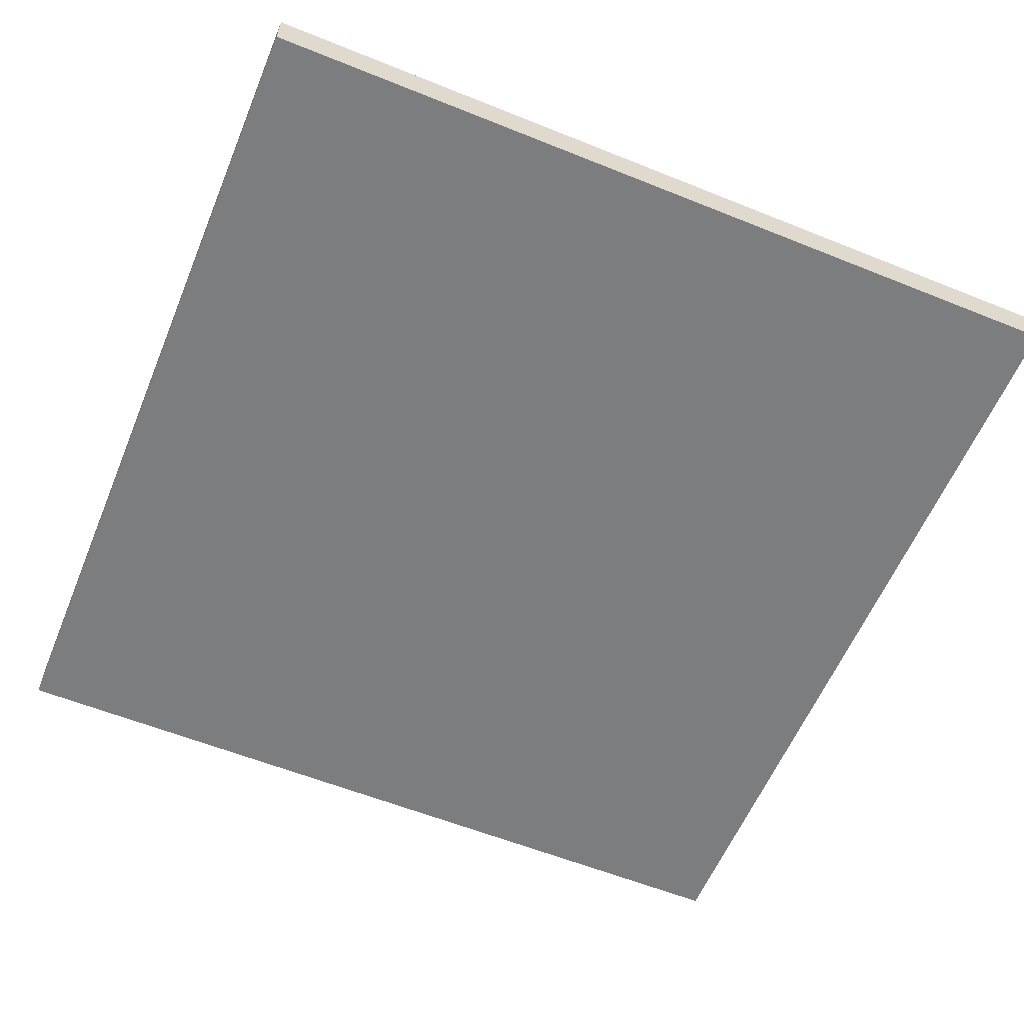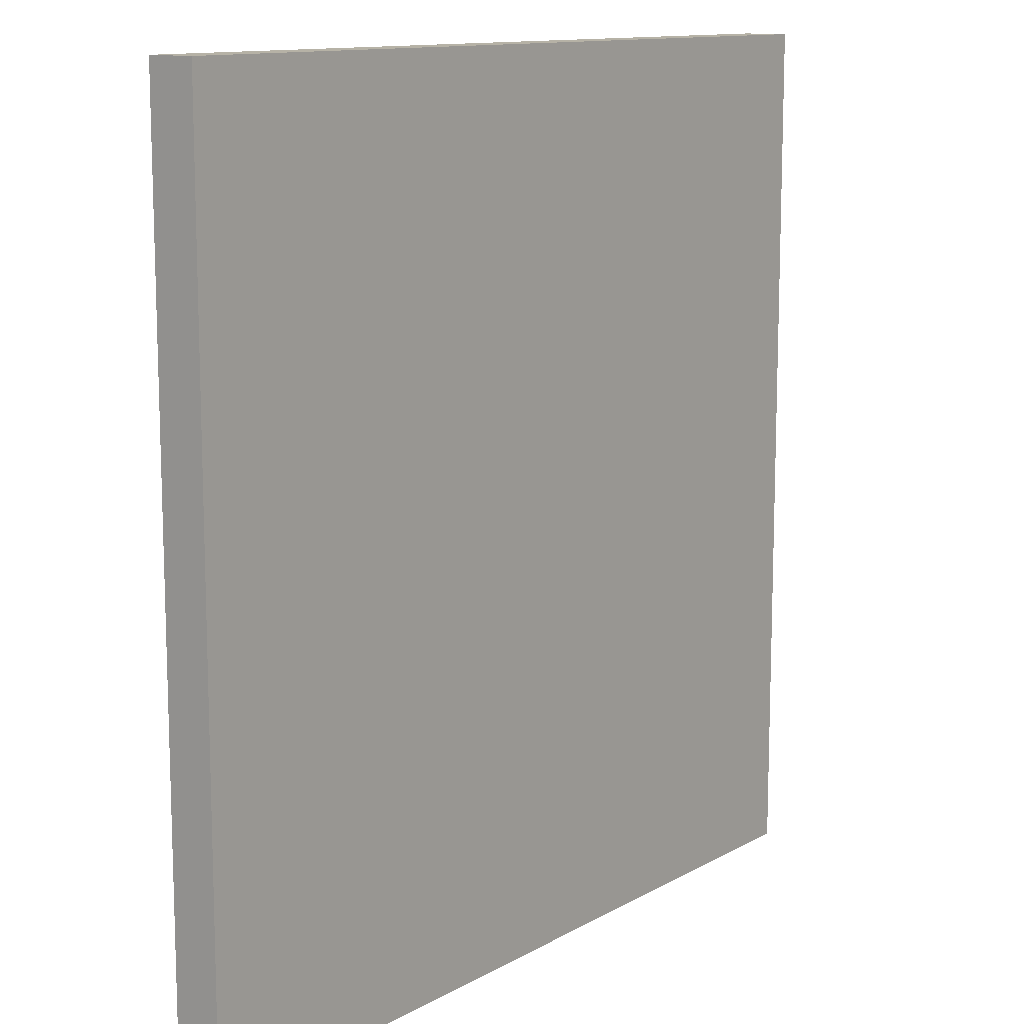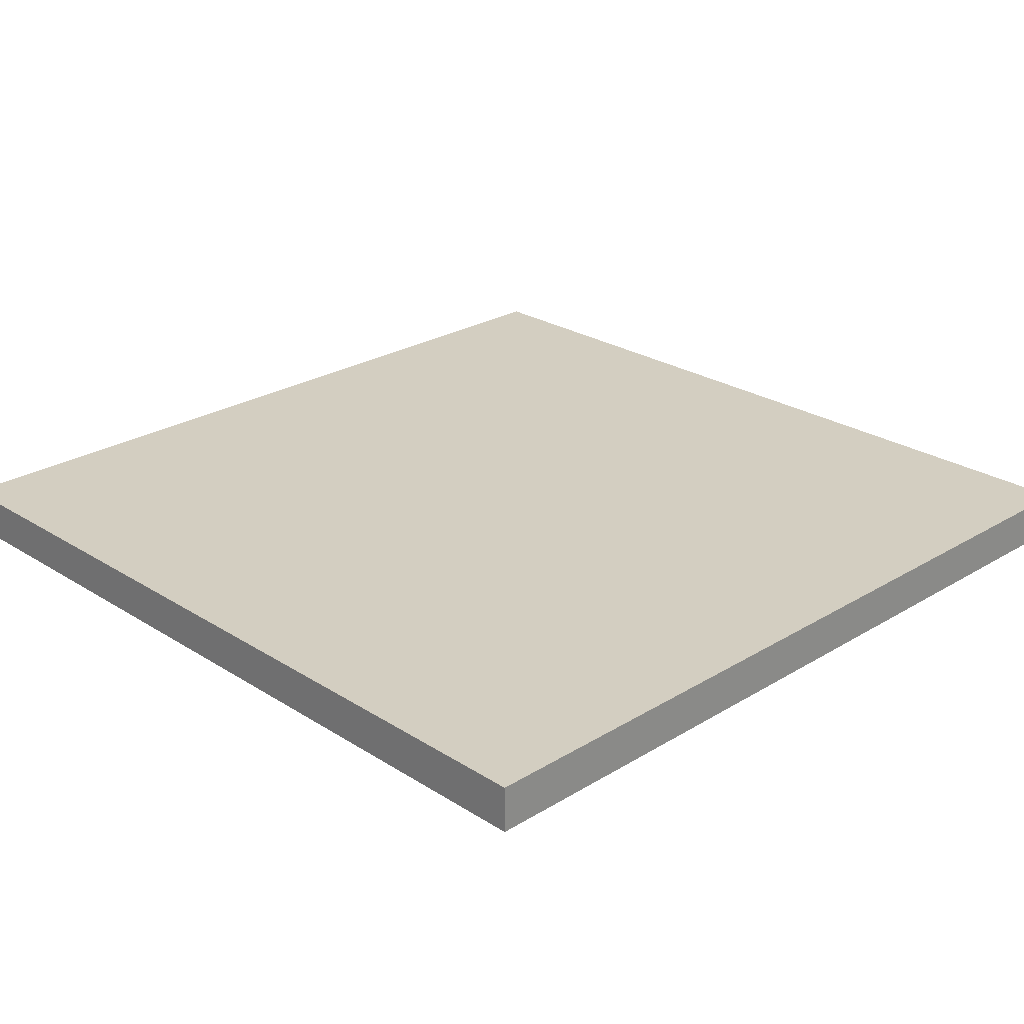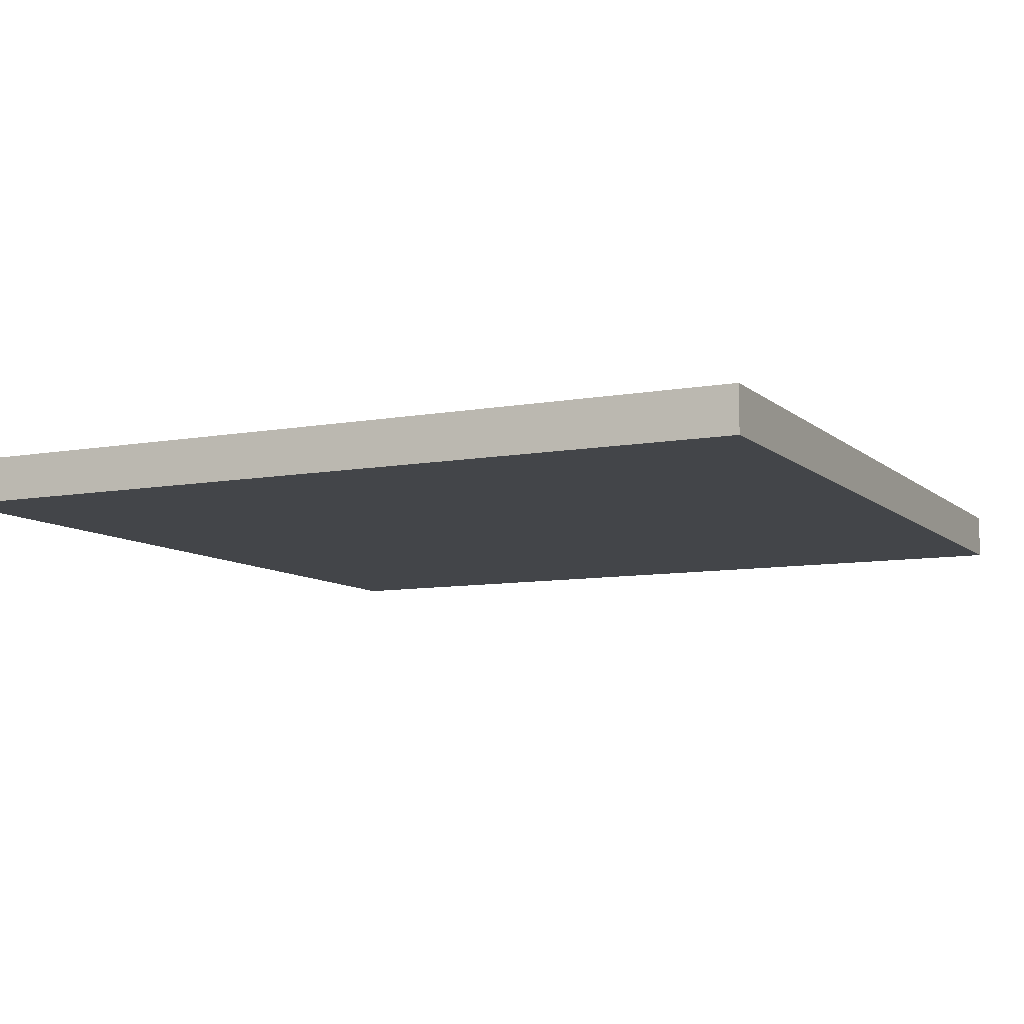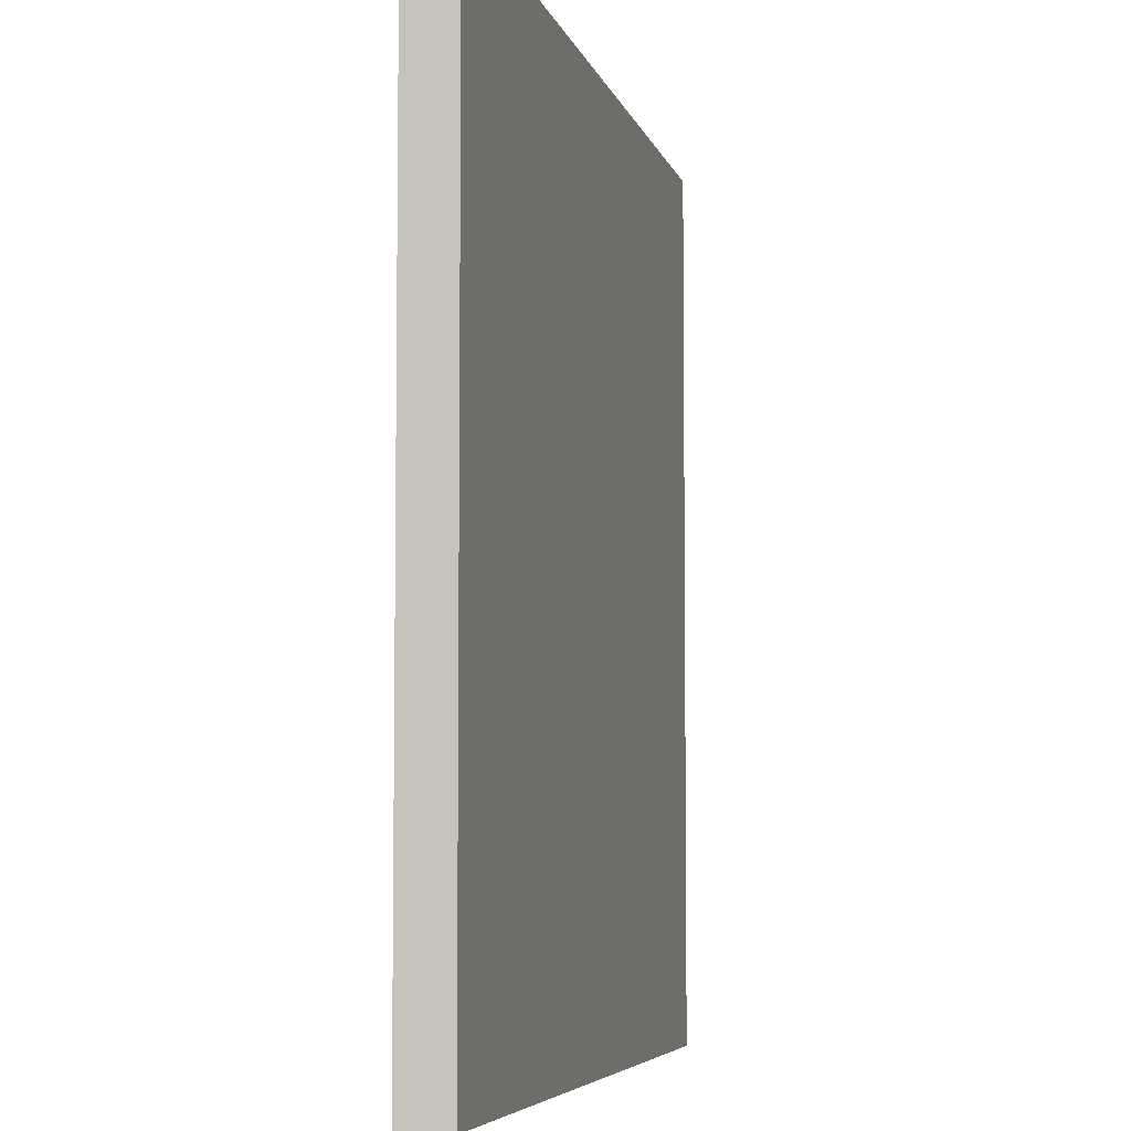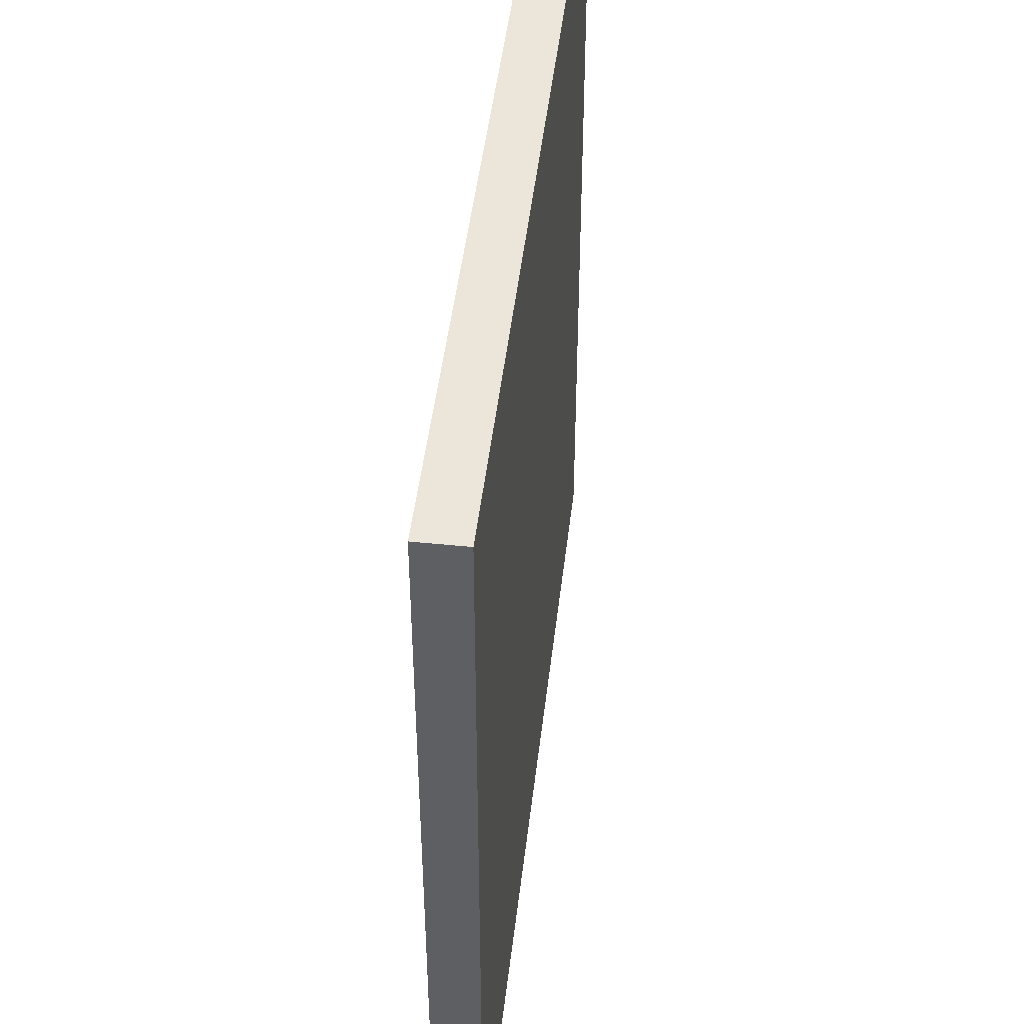
<metadata>
{"format":"obj","ext":"obj","renderer":"f3d","projection":"perspective","resolution":1024,"background":"white","views":[{"elev":-59.0,"azim":-112.5,"up":"+Y"},{"elev":12.1,"azim":127.4,"up":"+Z"},{"elev":25.3,"azim":-44.4,"up":"+Y"},{"elev":-8.9,"azim":-153.8,"up":"+Y"},{"elev":-5.7,"azim":-77.1,"up":"+Z"},{"elev":47.3,"azim":96.6,"up":"+Z"}]}
</metadata>
<code>
v 4 0.01 4
v 4 -0.203 4
v 4 -0.203 3.197e-08
v 4 0.01 3.197e-08
v 4 0.01 3.197e-08
v 4 -0.203 3.197e-08
v 3.197e-08 -0.203 3.197e-08
v 3.197e-08 0.01 3.197e-08
v 3.197e-08 0.01 3.197e-08
v 3.197e-08 -0.203 3.197e-08
v 3.197e-08 -0.203 4
v 3.197e-08 0.01 4
v 3.197e-08 0.01 4
v 3.197e-08 -0.203 4
v 4 -0.203 4
v 4 0.01 4
v 0.16 -0.203 3.84
v 0.16 -0.203 0.16
v 3.84 -0.203 0.16
v 3.84 -0.203 3.84
v 0.16 0.01 3.84
v 3.84 0.01 3.84
v 3.84 0.01 0.16
v 0.16 0.01 0.16
v 3.84 0.01 3.84
v 4 0.01 4
v 4 0.01 3.197e-08
v 3.84 0.01 0.16
v 3.84 0.01 0.16
v 4 0.01 3.197e-08
v 3.197e-08 0.01 3.197e-08
v 0.16 0.01 0.16
v 0.16 0.01 0.16
v 3.197e-08 0.01 3.197e-08
v 3.197e-08 0.01 4
v 0.16 0.01 3.84
v 0.16 0.01 3.84
v 3.197e-08 0.01 4
v 4 0.01 4
v 3.84 0.01 3.84
v 3.84 -0.203 3.84
v 3.84 -0.203 0.16
v 4 -0.203 3.197e-08
v 4 -0.203 4
v 3.84 -0.203 0.16
v 0.16 -0.203 0.16
v 3.197e-08 -0.203 3.197e-08
v 4 -0.203 3.197e-08
v 0.16 -0.203 0.16
v 0.16 -0.203 3.84
v 3.197e-08 -0.203 4
v 3.197e-08 -0.203 3.197e-08
v 0.16 -0.203 3.84
v 3.84 -0.203 3.84
v 4 -0.203 4
v 3.197e-08 -0.203 4
f 1 2 3
f 1 3 4
f 5 6 7
f 5 7 8
f 9 10 11
f 9 11 12
f 13 14 15
f 13 15 16
f 17 18 19
f 17 19 20
f 21 22 23
f 21 23 24
f 25 26 27
f 25 27 28
f 29 30 31
f 29 31 32
f 33 34 35
f 33 35 36
f 37 38 39
f 37 39 40
f 41 42 43
f 41 43 44
f 45 46 47
f 45 47 48
f 49 50 51
f 49 51 52
f 53 54 55
f 53 55 56

</code>
